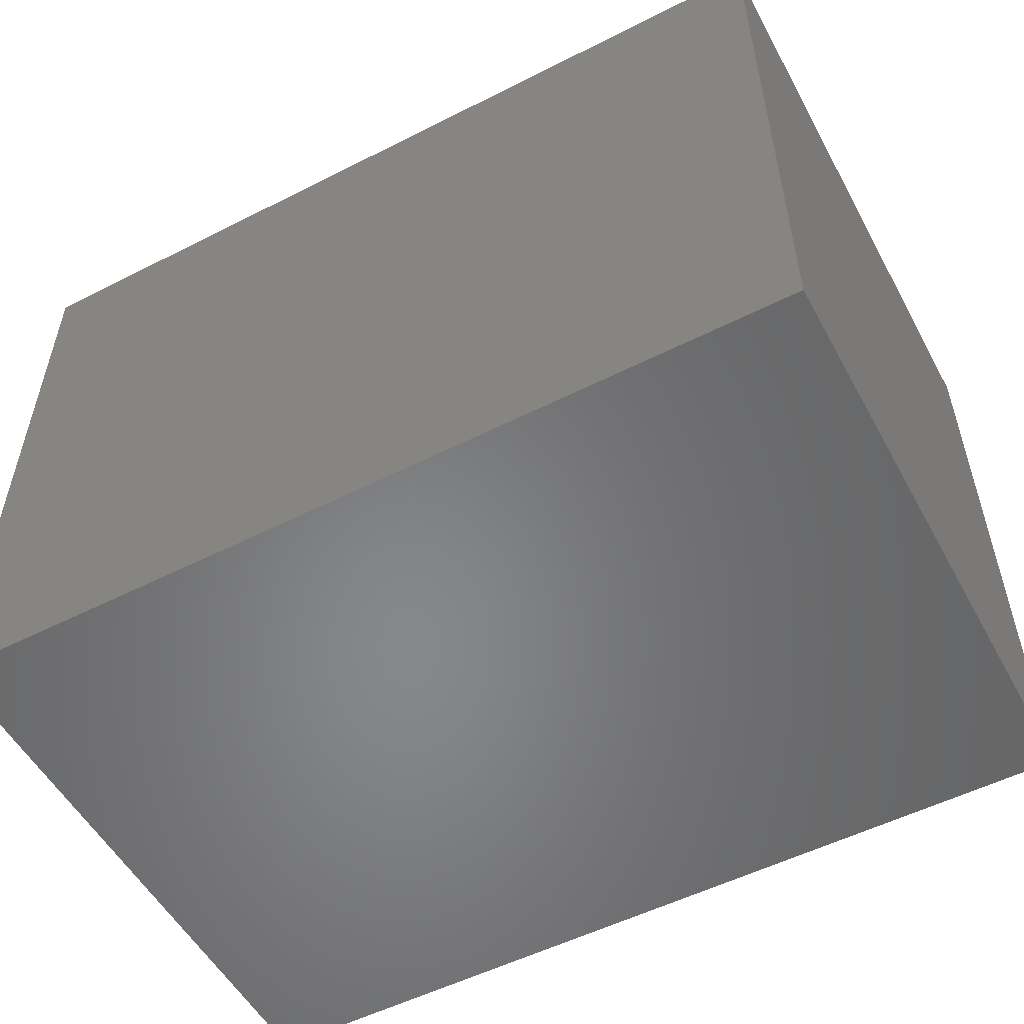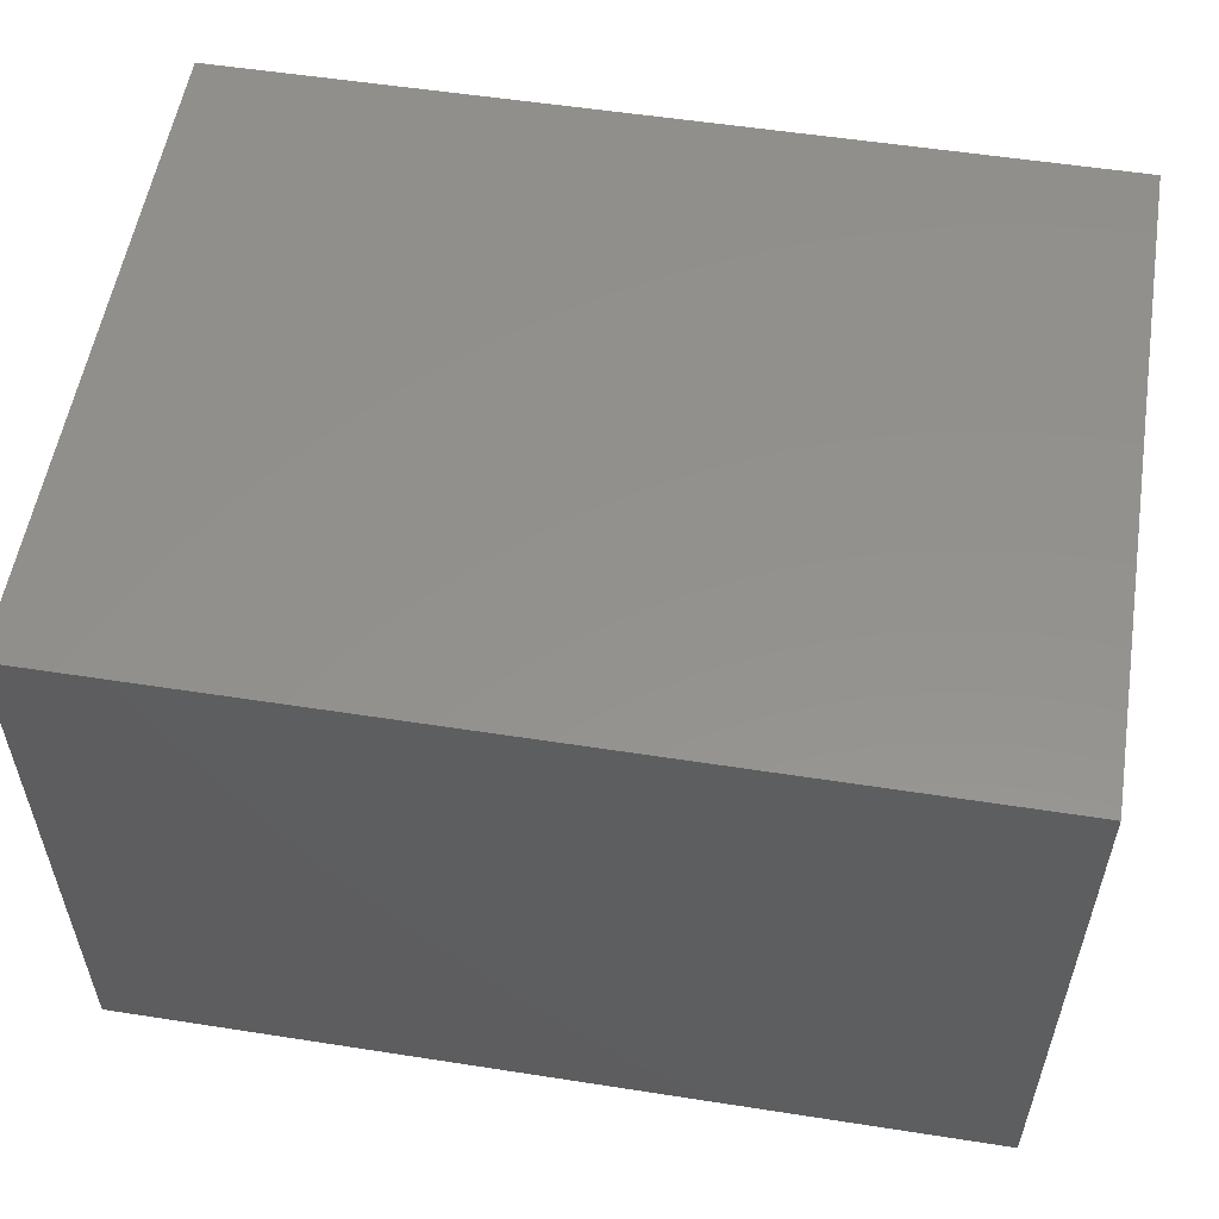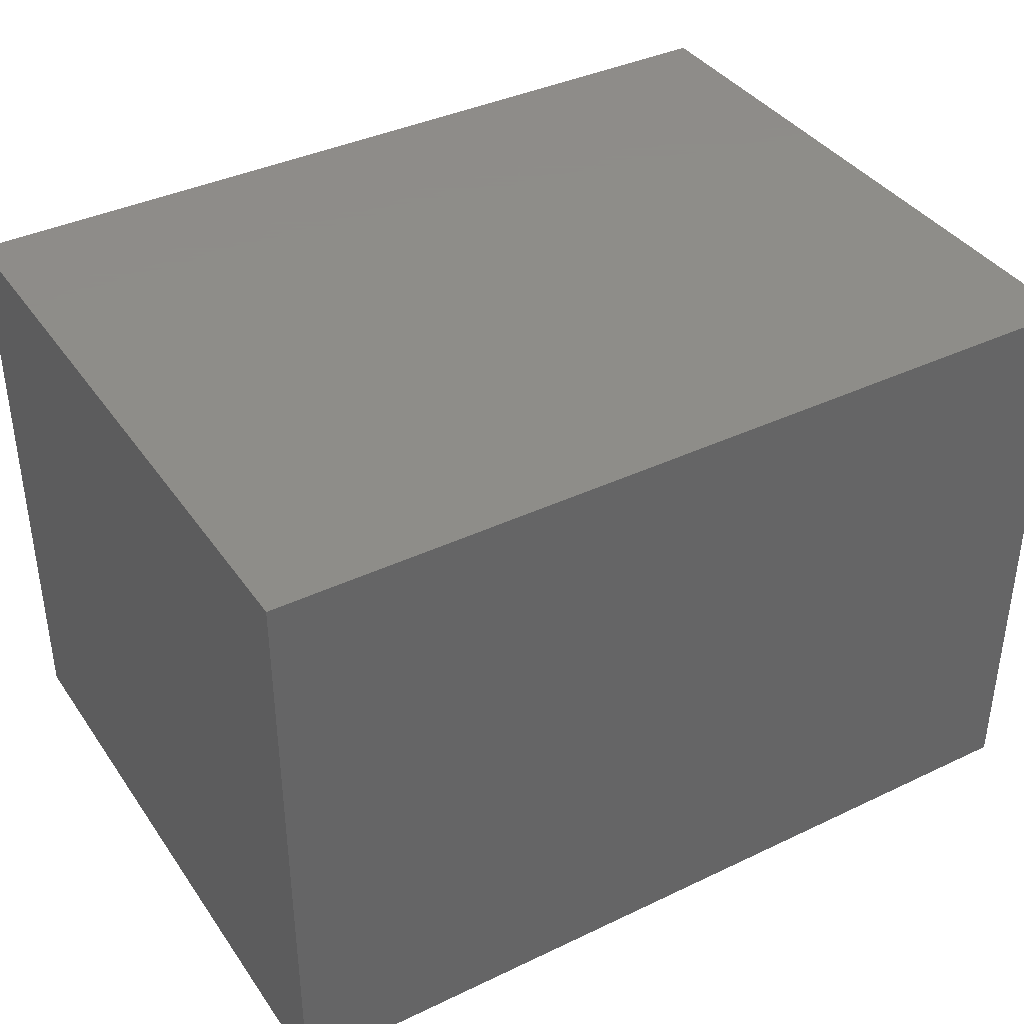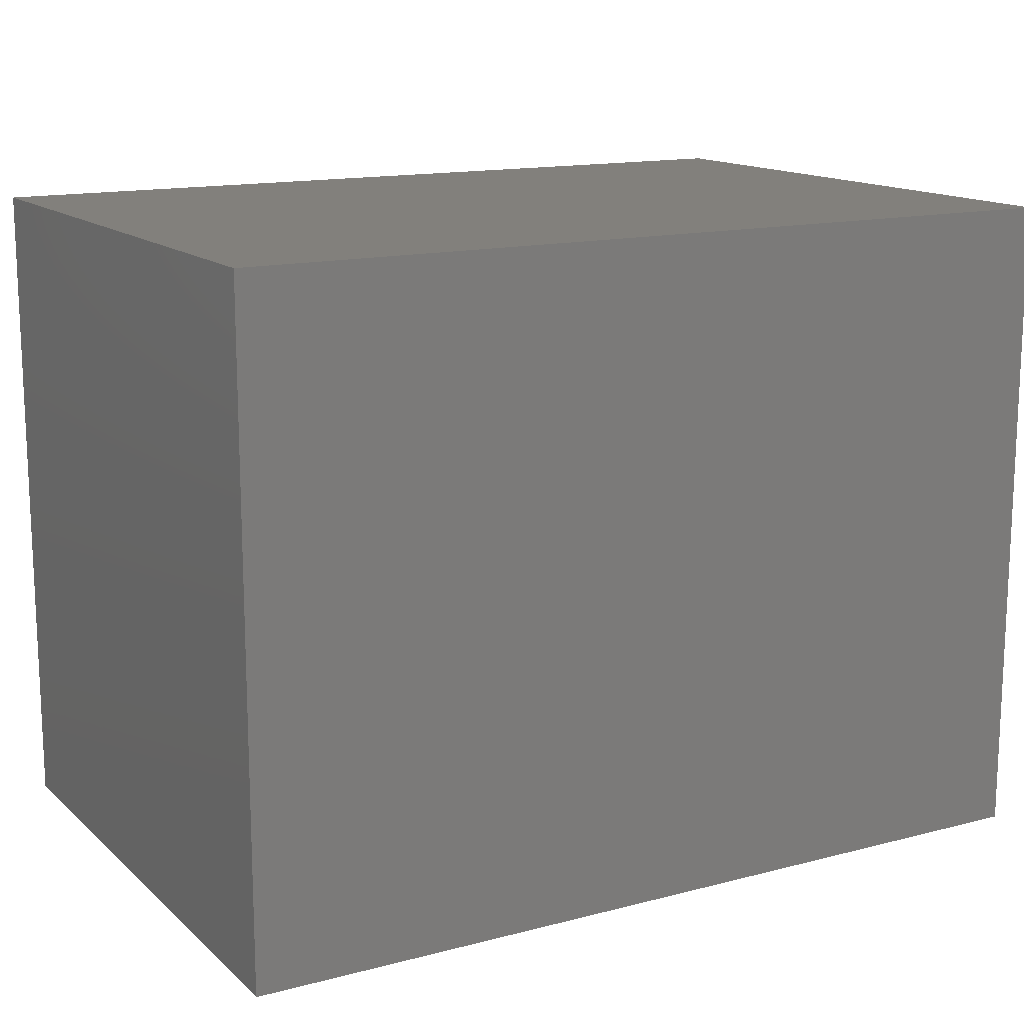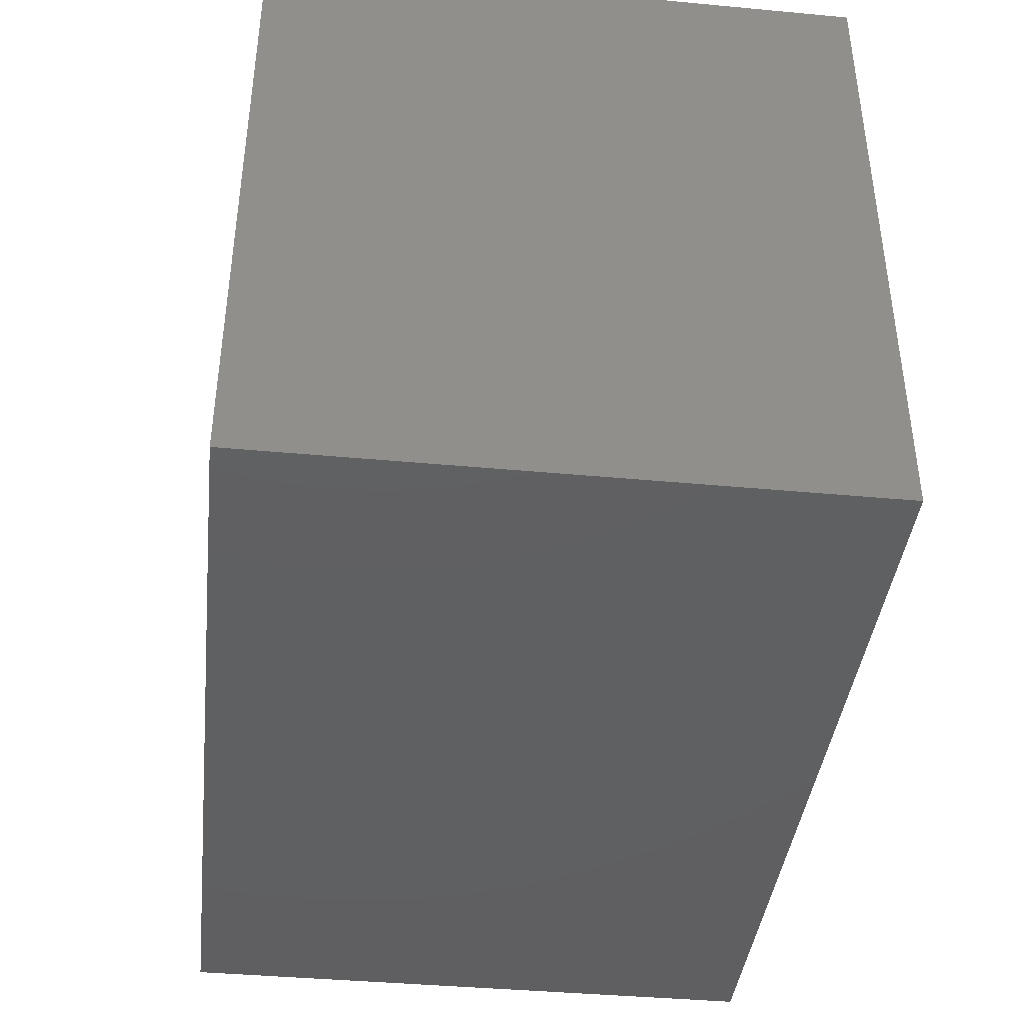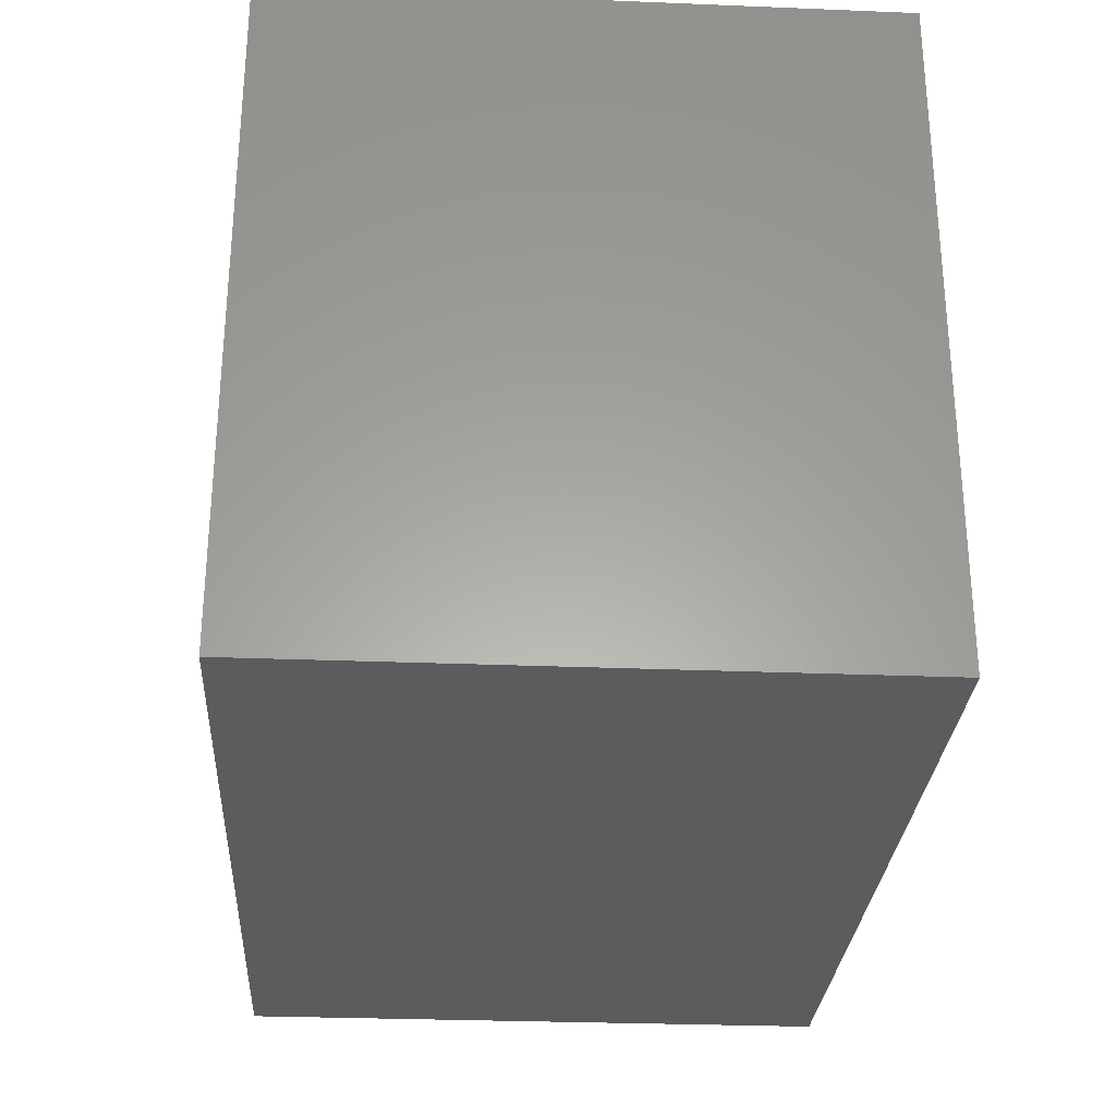
<metadata>
{"format":"stl","ext":"stl","renderer":"f3d","projection":"perspective","resolution":1024,"background":"white","views":[{"elev":-53.9,"azim":-151.7,"up":"+Y"},{"elev":55.2,"azim":9.3,"up":"+Z"},{"elev":38.5,"azim":-31.0,"up":"+Z"},{"elev":14.4,"azim":-29.6,"up":"+Y"},{"elev":-40.7,"azim":83.5,"up":"+Y"},{"elev":-28.5,"azim":86.5,"up":"+Y"}]}
</metadata>
<code>
# stl→obj: 12 verts, 20 faces
v 0.7243 -0.6365 -0.01587
v -0.7571 -0.6365 0.9841
v -0.7571 -0.6365 -0.01587
v 0.7243 -0.6365 0.9841
v -0.7571 0.4894 0.9841
v -0.7571 0.4894 -0.01587
v 0.7243 0.4894 -0.01587
v 0.7243 0.4894 0.9841
v -0.7571 -0.6365 -0.03175
v 0.7243 -0.6365 -0.03175
v -0.7571 0.4894 -0.03175
v 0.7243 0.4894 -0.03175
f 1 2 3
f 1 4 2
f 3 5 6
f 3 2 5
f 7 4 1
f 7 8 4
f 1 3 9
f 1 9 10
f 8 2 4
f 8 5 2
f 6 8 7
f 6 5 8
f 3 6 11
f 3 11 9
f 7 1 10
f 7 10 12
f 12 10 9
f 12 9 11
f 6 7 12
f 6 12 11

</code>
